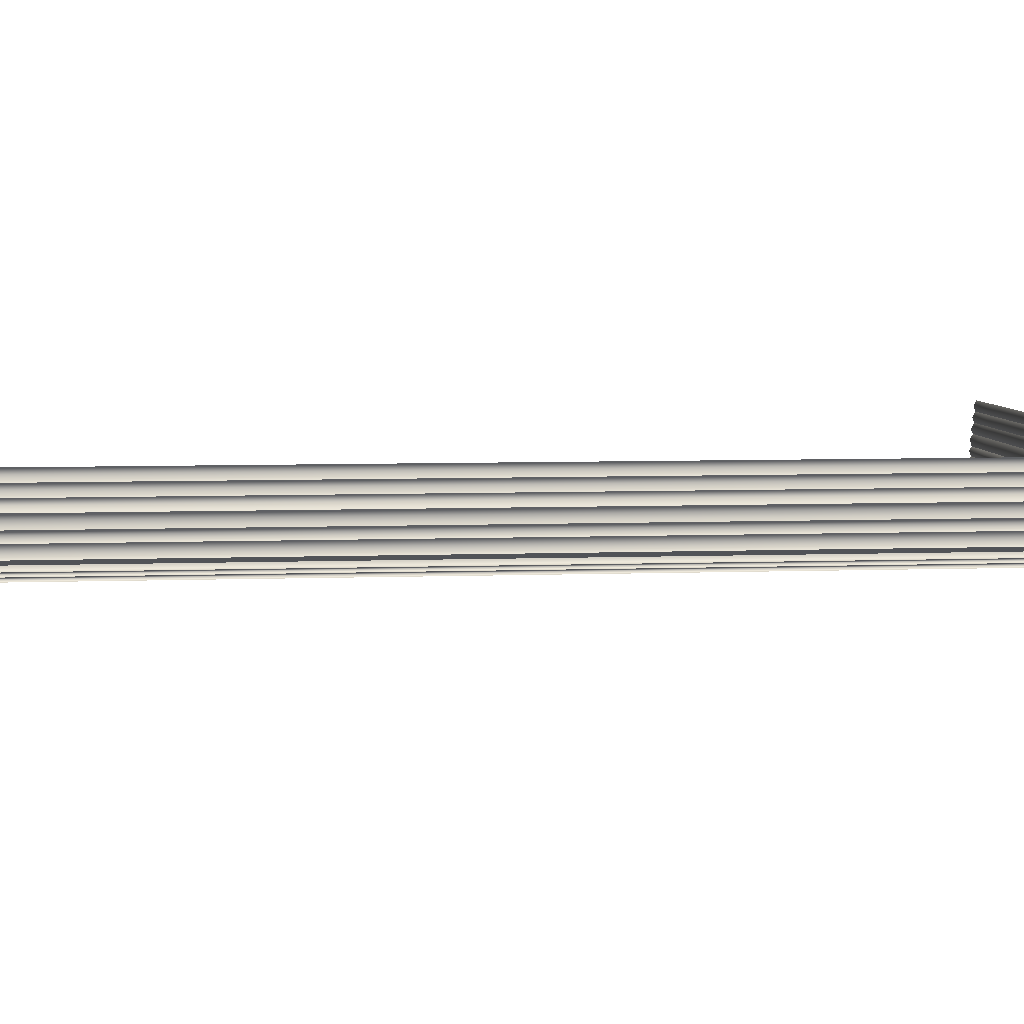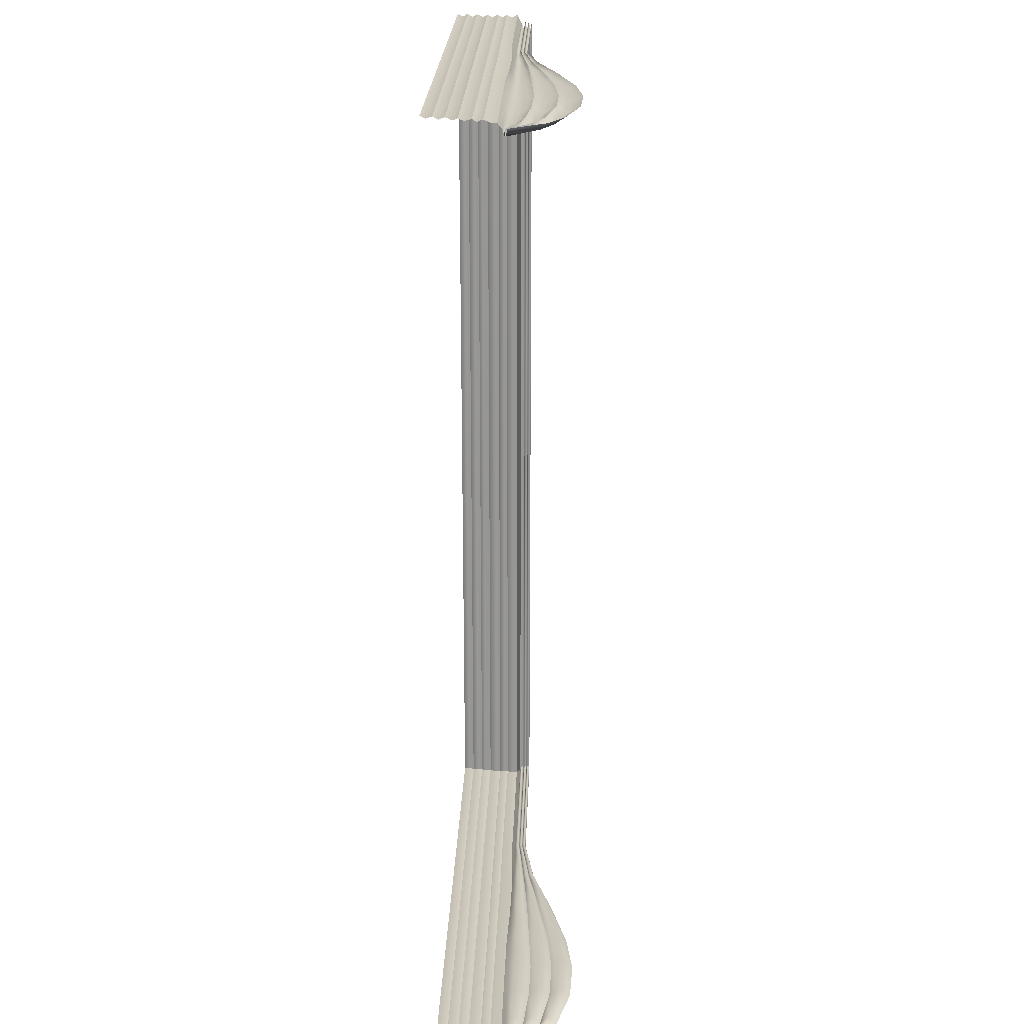
<metadata>
{"format":"obj","ext":"obj","renderer":"f3d","projection":"perspective","resolution":1024,"background":"white","views":[{"elev":6.4,"azim":-96.1,"up":"+Z"},{"elev":21.8,"azim":91.8,"up":"+Y"}]}
</metadata>
<code>
o MeshBookFront_6_1_GeomSubset_0
v 0.06861 -0.1164 0.01316
v -0.0751 -0.1164 0.01316
v -0.0751 0.1164 0.01316
v 0.07019 -0.1164 0.007782
v -0.07433 0.1164 0.007782
v -0.07433 -0.1164 0.007782
v 0.07177 -0.1164 0.002096
v -0.07344 0.1164 0.002096
v -0.07344 -0.1164 0.002096
v -0.07396 -0.1158 0.01181
v 0.06899 -0.1158 0.01181
v -0.07396 0.1158 0.01181
v -0.07478 -0.1164 0.01047
v 0.06936 -0.1164 0.01047
v -0.07478 0.1164 0.01047
v -0.07356 -0.1158 0.009126
v 0.06975 -0.1158 0.009126
v -0.07356 0.1158 0.009126
v -0.07303 -0.1158 0.006127
v 0.07066 -0.1158 0.006127
v -0.07303 0.1158 0.006127
v -0.07386 -0.1164 0.005095
v 0.07096 -0.1164 0.005095
v -0.07386 0.1164 0.005095
v -0.07264 -0.1158 0.003751
v 0.07134 -0.1158 0.003751
v -0.07264 0.1158 0.003751
v -0.07232 -0.1158 0.001064
v 0.07201 -0.1158 0.001064
v -0.07232 0.1158 0.001064
v -0.07326 -0.1164 -0.00028
v 0.07229 -0.1164 -0.00028
v -0.07326 0.1164 -0.00028
v -0.07222 -0.1158 -0.001624
v 0.07253 -0.1158 -0.001624
v -0.07221 0.1158 -0.001624
v -0.07322 0.1164 -0.003151
v -0.07322 -0.1164 -0.003151
v 0.07271 -0.1157 -0.003151
v -0.07554 -0.118 0.01241
v -0.07554 -0.118 0.01524
v -0.07554 0.118 0.01524
v -0.07554 0.118 0.01241
v 0.0704 -0.118 0.002946
v 0.06937 -0.118 0.00944
v 0.06937 0.118 0.00944
v 0.0704 0.118 0.002946
v 0.07268 -0.118 0.003379
v 0.07141 -0.118 0.009888
v 0.07268 0.118 0.003379
v 0.07141 0.118 0.009888
v 0.06685 -0.118 0.01241
v 0.06826 -0.118 0.01157
v 0.06811 -0.118 0.01524
v 0.0693 -0.118 0.01414
v 0.06811 0.118 0.01524
v 0.0693 0.118 0.01414
v 0.06685 0.118 0.01241
v 0.06826 0.118 0.01157
v 0.06775 -0.1169 0.01287
v 0.06817 -0.1169 0.0126
v 0.06817 0.1169 0.0126
v 0.06775 0.1169 0.01287
v 0.06846 -0.1169 0.01446
v 0.06887 -0.1169 0.01417
v 0.06846 0.1169 0.01446
v 0.06887 0.1169 0.01417
v 0.02071 -0.1164 0.01316
v 0.02134 -0.1158 0.01181
v 0.02131 -0.1164 0.01047
v 0.02197 -0.1158 0.009126
v 0.02196 -0.1164 0.007782
v 0.0225 -0.1158 0.006127
v 0.02233 -0.1164 0.005095
v 0.02284 -0.1158 0.003751
v 0.02267 -0.1164 0.002096
v 0.0231 -0.1158 0.001064
v 0.02285 -0.1164 -0.00028
v 0.02326 -0.1158 -0.001624
v 0.02298 -0.1157 -0.003151
v -0.02719 -0.1164 0.01316
v -0.02631 -0.1158 0.01181
v -0.02673 -0.1164 0.01047
v -0.02579 -0.1158 0.009126
v -0.02619 -0.1164 0.007782
v -0.02526 -0.1158 0.006127
v -0.02577 -0.1164 0.005095
v -0.0249 -0.1158 0.003751
v -0.02538 -0.1164 0.002096
v -0.02461 -0.1158 0.001064
v -0.02521 -0.1164 -0.00028
v -0.02448 -0.1158 -0.001624
v -0.02512 -0.1157 -0.003151
v -0.009088 -0.1157 -0.003756
v -0.00857 -0.1158 -0.001624
v -0.00919 -0.1164 -0.000383
v -0.008705 -0.1158 0.001055
v -0.009364 -0.1164 0.002096
v -0.008986 -0.1158 0.003751
v -0.009738 -0.1164 0.005095
v -0.009341 -0.1158 0.006127
v -0.01014 -0.1164 0.007782
v -0.009873 -0.1158 0.009126
v -0.01072 -0.1164 0.01047
v -0.01043 -0.1158 0.01181
v -0.01123 -0.1164 0.01316
v 0.006945 -0.1157 -0.003655
v 0.007342 -0.1158 -0.001624
v 0.006829 -0.1164 -0.000294
v 0.0072 -0.1158 0.001064
v 0.006655 -0.1164 0.002096
v 0.006926 -0.1158 0.003751
v 0.006293 -0.1164 0.005095
v 0.00658 -0.1158 0.006127
v 0.005911 -0.1164 0.007782
v 0.006048 -0.1158 0.009126
v 0.005297 -0.1164 0.01047
v 0.005455 -0.1158 0.01181
v 0.004741 -0.1164 0.01316
v 0.03541 -0.1157 -0.003151
v 0.03557 -0.1158 -0.001624
v 0.03521 -0.1164 -0.00028
v 0.03533 -0.1158 0.001064
v 0.03495 -0.1164 0.002096
v 0.03496 -0.1158 0.003751
v 0.03448 -0.1164 0.005095
v 0.03454 -0.1158 0.006127
v 0.03402 -0.1164 0.007782
v 0.03391 -0.1158 0.009126
v 0.03333 -0.1164 0.01047
v 0.03325 -0.1158 0.01181
v 0.03268 -0.1164 0.01316
v 0.04784 -0.1157 -0.003151
v 0.04789 -0.1158 -0.001624
v 0.04757 -0.1164 -0.00028
v 0.04756 -0.1158 0.001064
v 0.04722 -0.1164 0.002096
v 0.04709 -0.1158 0.003751
v 0.04664 -0.1164 0.005095
v 0.04658 -0.1158 0.006127
v 0.04608 -0.1164 0.007782
v 0.04586 -0.1158 0.009126
v 0.04534 -0.1164 0.01047
v 0.04516 -0.1158 0.01181
v 0.04466 -0.1164 0.01316
v 0.06028 -0.1157 -0.003151
v 0.06021 -0.1158 -0.001624
v 0.05993 -0.1164 -0.00028
v 0.05978 -0.1158 0.001064
v 0.05949 -0.1164 0.002096
v 0.05921 -0.1158 0.003751
v 0.0588 -0.1164 0.005095
v 0.05862 -0.1158 0.006127
v 0.05813 -0.1164 0.007782
v 0.0578 -0.1158 0.009126
v 0.05735 -0.1164 0.01047
v 0.05707 -0.1158 0.01181
v 0.05663 -0.1164 0.01316
v -0.07231 0.1146 -0.0071
v -0.02512 0.1146 -0.0071
v -0.07231 -0.1146 -0.0071
v -0.02512 -0.1146 -0.0071
v 0.06028 0.1146 -0.01707
v 0.07279 0.1146 -0.005299
v 0.06028 -0.1146 -0.01707
v 0.07279 -0.1146 -0.005299
v 0.006945 0.1146 -0.015
v 0.02298 0.1146 -0.01936
v 0.006945 -0.1146 -0.015
v 0.02298 -0.1146 -0.01927
v -0.009088 0.1146 -0.009809
v -0.009088 -0.1146 -0.009809
v 0.03541 0.1146 -0.02147
v 0.03541 -0.1146 -0.02096
v 0.04784 0.1146 -0.02042
v 0.04784 -0.1146 -0.02042
v -0.07118 0.1146 -0.004283
v -0.07118 -0.1146 -0.004283
v -0.02512 -0.1146 -0.004283
v 0.07279 -0.1146 -0.004283
v 0.06028 -0.1146 -0.004283
v 0.02298 -0.1146 -0.004283
v 0.006945 -0.1146 -0.004283
v -0.009088 -0.1146 -0.004283
v 0.03541 -0.1146 -0.004283
v 0.04784 -0.1146 -0.004283
v 0.06653 0.1146 -0.01353
v 0.06653 -0.1146 -0.01353
v 0.06653 -0.1146 -0.004283
v 0.06649 -0.1157 -0.003151
v 0.06637 -0.1158 -0.001624
v 0.06611 -0.1164 -0.00028
v 0.06589 -0.1158 0.001064
v 0.06563 -0.1164 0.002096
v 0.06528 -0.1158 0.003751
v 0.06488 -0.1164 0.005095
v 0.06464 -0.1158 0.006127
v 0.06416 -0.1164 0.007782
v 0.06378 -0.1158 0.009126
v 0.06335 -0.1164 0.01047
v 0.06303 -0.1158 0.01181
v 0.06262 -0.1164 0.01316
v 0.04721 -0.113 -0.01776
v 0.03494 -0.113 -0.01821
v 0.02267 -0.113 -0.0169
v 0.006853 -0.113 -0.01379
v -0.008966 -0.113 -0.009212
v -0.02479 -0.113 -0.00666
v -0.07134 -0.113 -0.00666
v -0.07134 0.113 -0.00666
v 0.07279 -0.113 -0.005159
v 0.06565 -0.113 -0.01202
v 0.05947 -0.113 -0.01497
v 0.04784 -0.1146 -0.0151
v 0.03541 -0.1146 -0.01546
v 0.02298 -0.1146 -0.01441
v 0.006945 -0.1146 -0.0117
v -0.009088 -0.1146 -0.008543
v -0.02512 -0.1146 -0.006219
v -0.07231 -0.1146 -0.006219
v -0.07231 0.1146 -0.006219
v 0.07279 -0.1146 -0.005019
v 0.06653 -0.1146 -0.01051
v 0.06028 -0.1146 -0.01287
v 0.04721 -0.113 -0.01244
v 0.03494 -0.113 -0.01271
v 0.02267 -0.113 -0.01186
v 0.006853 -0.113 -0.01009
v -0.008966 -0.113 -0.007809
v -0.02479 -0.113 -0.005779
v -0.07134 -0.113 -0.005779
v -0.07134 0.113 -0.005779
v 0.07279 -0.113 -0.004879
v 0.06565 -0.113 -0.008995
v 0.05947 -0.113 -0.01077
v 0.04784 -0.1146 -0.009781
v 0.03541 -0.1146 -0.00996
v 0.02298 -0.1146 -0.00931
v 0.006945 -0.1146 -0.008346
v -0.009088 -0.1146 -0.007025
v -0.02512 -0.1146 -0.005339
v -0.07231 -0.1146 -0.005339
v -0.07231 0.1146 -0.005339
v 0.07279 -0.1146 -0.004739
v 0.06653 -0.1146 -0.007483
v 0.06028 -0.1146 -0.008664
v 0.04721 -0.113 -0.007119
v 0.03494 -0.113 -0.007209
v 0.02267 -0.113 -0.006829
v 0.006853 -0.113 -0.006555
v -0.008966 -0.113 -0.006206
v -0.02478 -0.113 -0.004899
v -0.07134 -0.113 -0.004899
v -0.07134 0.113 -0.004899
v 0.07279 -0.113 -0.004598
v 0.06565 -0.113 -0.005971
v 0.05947 -0.113 -0.006561
v 0.07127 -0.1176 -0.004038
v 0.07072 -0.118 -0.003151
v 0.07127 0.1176 -0.004038
v 0.07072 0.118 -0.003151
v 0.07251 -0.1176 -0.004038
v 0.07301 -0.118 -0.003151
v 0.07251 0.1176 -0.004038
v 0.07301 0.118 -0.003151
v 0.06861 0.1164 0.01316
v 0.07019 0.1164 0.007782
v 0.07177 0.1164 0.002096
v 0.06899 0.1158 0.01181
v 0.06936 0.1164 0.01047
v 0.06975 0.1158 0.009126
v 0.07066 0.1158 0.006127
v 0.07096 0.1164 0.005095
v 0.07134 0.1158 0.003751
v 0.07201 0.1158 0.001064
v 0.07229 0.1164 -0.00028
v 0.07253 0.1158 -0.001624
v 0.07271 0.1157 -0.003151
v 0.02071 0.1164 0.01316
v 0.02134 0.1158 0.01181
v 0.02131 0.1164 0.01047
v 0.02197 0.1158 0.009126
v 0.02196 0.1164 0.007782
v 0.0225 0.1158 0.006127
v 0.02233 0.1164 0.005095
v 0.02284 0.1158 0.003751
v 0.02267 0.1164 0.002096
v 0.0231 0.1158 0.001064
v 0.02285 0.1164 -0.00028
v 0.02326 0.1158 -0.001624
v 0.02298 0.1157 -0.003151
v -0.02719 0.1164 0.01316
v -0.02631 0.1158 0.01181
v -0.02673 0.1164 0.01047
v -0.02579 0.1158 0.009126
v -0.02619 0.1164 0.007782
v -0.02526 0.1158 0.006127
v -0.02577 0.1164 0.005095
v -0.0249 0.1158 0.003751
v -0.02538 0.1164 0.002096
v -0.02461 0.1158 0.001064
v -0.02521 0.1164 -0.00028
v -0.02448 0.1158 -0.001624
v -0.02512 0.1157 -0.003151
v -0.009088 0.1157 -0.003756
v -0.00857 0.1158 -0.001624
v -0.00919 0.1164 -0.000383
v -0.008705 0.1158 0.001055
v -0.009364 0.1164 0.002096
v -0.008986 0.1158 0.003751
v -0.009738 0.1164 0.005095
v -0.009341 0.1158 0.006127
v -0.01014 0.1164 0.007782
v -0.009873 0.1158 0.009126
v -0.01072 0.1164 0.01047
v -0.01043 0.1158 0.01181
v -0.01123 0.1164 0.01316
v 0.006945 0.1157 -0.003655
v 0.007342 0.1158 -0.001624
v 0.006829 0.1164 -0.000294
v 0.0072 0.1158 0.001064
v 0.006655 0.1164 0.002096
v 0.006926 0.1158 0.003751
v 0.006293 0.1164 0.005095
v 0.00658 0.1158 0.006127
v 0.005911 0.1164 0.007782
v 0.006048 0.1158 0.009126
v 0.005297 0.1164 0.01047
v 0.005455 0.1158 0.01181
v 0.004741 0.1164 0.01316
v 0.03541 0.1157 -0.003151
v 0.03557 0.1158 -0.001624
v 0.03521 0.1164 -0.00028
v 0.03533 0.1158 0.001064
v 0.03495 0.1164 0.002096
v 0.03496 0.1158 0.003751
v 0.03448 0.1164 0.005095
v 0.03454 0.1158 0.006127
v 0.03402 0.1164 0.007782
v 0.03391 0.1158 0.009126
v 0.03333 0.1164 0.01047
v 0.03325 0.1158 0.01181
v 0.03268 0.1164 0.01316
v 0.04784 0.1157 -0.003151
v 0.04789 0.1158 -0.001624
v 0.04757 0.1164 -0.00028
v 0.04756 0.1158 0.001064
v 0.04722 0.1164 0.002096
v 0.04709 0.1158 0.003751
v 0.04664 0.1164 0.005095
v 0.04658 0.1158 0.006127
v 0.04608 0.1164 0.007782
v 0.04586 0.1158 0.009126
v 0.04534 0.1164 0.01047
v 0.04516 0.1158 0.01181
v 0.04466 0.1164 0.01316
v 0.06028 0.1157 -0.003151
v 0.06021 0.1158 -0.001624
v 0.05993 0.1164 -0.00028
v 0.05978 0.1158 0.001064
v 0.05949 0.1164 0.002096
v 0.05921 0.1158 0.003751
v 0.0588 0.1164 0.005095
v 0.05862 0.1158 0.006127
v 0.05813 0.1164 0.007782
v 0.0578 0.1158 0.009126
v 0.05735 0.1164 0.01047
v 0.05707 0.1158 0.01181
v 0.05663 0.1164 0.01316
v -0.02512 0.1146 -0.0071
v 0.06028 0.1146 -0.01707
v 0.07279 0.1146 -0.005299
v 0.006945 0.1146 -0.015
v 0.02298 0.1146 -0.01927
v -0.009088 0.1146 -0.009809
v 0.03541 0.1146 -0.02096
v 0.04784 0.1146 -0.02042
v -0.02512 0.1146 -0.004283
v 0.07279 0.1146 -0.004283
v 0.06028 0.1146 -0.004283
v 0.02298 0.1146 -0.004283
v 0.006945 0.1146 -0.004283
v -0.009088 0.1146 -0.004283
v 0.03541 0.1146 -0.004283
v 0.04784 0.1146 -0.004283
v 0.06653 0.1146 -0.01353
v 0.06653 0.1146 -0.004283
v 0.06649 0.1157 -0.003151
v 0.06637 0.1158 -0.001624
v 0.06611 0.1164 -0.00028
v 0.06589 0.1158 0.001064
v 0.06563 0.1164 0.002096
v 0.06528 0.1158 0.003751
v 0.06488 0.1164 0.005095
v 0.06464 0.1158 0.006127
v 0.06416 0.1164 0.007782
v 0.06378 0.1158 0.009126
v 0.06335 0.1164 0.01047
v 0.06303 0.1158 0.01181
v 0.06262 0.1164 0.01316
v 0.04721 0.113 -0.01776
v 0.03494 0.113 -0.01821
v 0.02267 0.113 -0.0169
v 0.006853 0.113 -0.01379
v -0.008966 0.113 -0.009212
v -0.02479 0.113 -0.00666
v 0.07279 0.113 -0.005159
v 0.06565 0.113 -0.01202
v 0.05947 0.113 -0.01497
v 0.04784 0.1146 -0.0151
v 0.03541 0.1146 -0.01546
v 0.02298 0.1146 -0.01441
v 0.006945 0.1146 -0.0117
v -0.009088 0.1146 -0.008543
v -0.02512 0.1146 -0.006219
v 0.07279 0.1146 -0.005019
v 0.06653 0.1146 -0.01051
v 0.06028 0.1146 -0.01287
v 0.04721 0.113 -0.01244
v 0.03494 0.113 -0.01271
v 0.02267 0.113 -0.01186
v 0.006853 0.113 -0.01009
v -0.008966 0.113 -0.007809
v -0.02479 0.113 -0.005779
v -0.07134 0.113 -0.005779
v 0.07279 0.113 -0.004879
v 0.06565 0.113 -0.008995
v 0.05947 0.113 -0.01077
v 0.04784 0.1146 -0.009781
v 0.03541 0.1146 -0.00996
v 0.02298 0.1146 -0.00931
v 0.006945 0.1146 -0.008346
v -0.009088 0.1146 -0.007025
v -0.02512 0.1146 -0.005339
v 0.07279 0.1146 -0.004739
v 0.06653 0.1146 -0.007483
v 0.06028 0.1146 -0.008664
v 0.04721 0.113 -0.007119
v 0.03494 0.113 -0.007209
v 0.02267 0.113 -0.006829
v 0.006853 0.113 -0.006555
v -0.008966 0.113 -0.006206
v -0.02478 0.113 -0.004899
v 0.07279 0.113 -0.004598
v 0.06565 0.113 -0.005971
v 0.05947 0.113 -0.006561
f 6 5 18 16
f 85 6 16 84
f 9 8 27 25
f 89 9 25 88
f 38 37 36 34
f 93 38 34 92
f 82 10 2 81
f 10 12 3 2
f 83 13 10 82
f 13 15 12 10
f 84 16 13 83
f 16 18 15 13
f 86 19 6 85
f 19 21 5 6
f 87 22 19 86
f 22 24 21 19
f 88 25 22 87
f 25 27 24 22
f 90 28 9 89
f 28 30 8 9
f 91 31 28 90
f 31 33 30 28
f 92 34 31 91
f 34 36 33 31
f 11 201 202 1
f 14 200 201 11
f 17 199 200 14
f 4 198 199 17
f 20 197 198 4
f 23 196 197 20
f 26 195 196 23
f 7 194 195 26
f 29 193 194 7
f 32 192 193 29
f 35 191 192 32
f 39 190 191 35
f 69 118 119 68
f 70 117 118 69
f 71 116 117 70
f 72 115 116 71
f 73 114 115 72
f 74 113 114 73
f 75 112 113 74
f 76 111 112 75
f 77 110 111 76
f 78 109 110 77
f 79 108 109 78
f 80 107 108 79
f 95 94 93 92
f 96 95 92 91
f 97 96 91 90
f 98 97 90 89
f 99 98 89 88
f 100 99 88 87
f 101 100 87 86
f 102 101 86 85
f 103 102 85 84
f 104 103 84 83
f 105 104 83 82
f 106 105 82 81
f 108 107 94 95
f 109 108 95 96
f 110 109 96 97
f 111 110 97 98
f 112 111 98 99
f 113 112 99 100
f 114 113 100 101
f 115 114 101 102
f 116 115 102 103
f 117 116 103 104
f 118 117 104 105
f 119 118 105 106
f 121 120 80 79
f 122 121 79 78
f 123 122 78 77
f 124 123 77 76
f 125 124 76 75
f 126 125 75 74
f 127 126 74 73
f 128 127 73 72
f 129 128 72 71
f 130 129 71 70
f 131 130 70 69
f 132 131 69 68
f 134 133 120 121
f 135 134 121 122
f 136 135 122 123
f 137 136 123 124
f 138 137 124 125
f 139 138 125 126
f 140 139 126 127
f 141 140 127 128
f 142 141 128 129
f 143 142 129 130
f 144 143 130 131
f 145 144 131 132
f 147 146 133 134
f 148 147 134 135
f 149 148 135 136
f 150 149 136 137
f 151 150 137 138
f 152 151 138 139
f 153 152 139 140
f 154 153 140 141
f 155 154 141 142
f 156 155 142 143
f 157 156 143 144
f 158 157 144 145
f 177 178 253 254
f 178 179 252 253
f 189 180 255 256
f 183 182 249 250
f 179 184 251 252
f 184 183 250 251
f 182 185 248 249
f 185 186 247 248
f 186 181 257 247
f 37 38 178 177
f 38 93 179 178
f 190 39 180 189
f 107 80 182 183
f 93 94 184 179
f 94 107 183 184
f 80 120 185 182
f 120 133 186 185
f 133 146 181 186
f 181 189 256 257
f 146 190 189 181
f 191 190 146 147
f 192 191 147 148
f 193 192 148 149
f 194 193 149 150
f 195 194 150 151
f 196 195 151 152
f 197 196 152 153
f 198 197 153 154
f 199 198 154 155
f 200 199 155 156
f 201 200 156 157
f 202 201 157 158
f 204 203 176 174
f 205 204 174 170
f 206 205 170 169
f 207 206 169 172
f 208 207 172 162
f 209 208 162 161
f 210 209 161 159
f 212 211 166 188
f 213 212 188 165
f 203 213 165 176
f 215 214 203 204
f 216 215 204 205
f 217 216 205 206
f 218 217 206 207
f 219 218 207 208
f 220 219 208 209
f 221 220 209 210
f 223 222 211 212
f 224 223 212 213
f 214 224 213 203
f 226 225 214 215
f 227 226 215 216
f 228 227 216 217
f 229 228 217 218
f 230 229 218 219
f 231 230 219 220
f 232 231 220 221
f 234 233 222 223
f 235 234 223 224
f 225 235 224 214
f 237 236 225 226
f 238 237 226 227
f 239 238 227 228
f 240 239 228 229
f 241 240 229 230
f 242 241 230 231
f 243 242 231 232
f 245 244 233 234
f 246 245 234 235
f 236 246 235 225
f 248 247 236 237
f 249 248 237 238
f 250 249 238 239
f 251 250 239 240
f 252 251 240 241
f 253 252 241 242
f 254 253 242 243
f 256 255 244 245
f 257 256 245 246
f 247 257 246 236
f 296 295 18 5
f 300 299 27 8
f 304 303 36 37
f 293 292 3 12
f 294 293 12 15
f 295 294 15 18
f 297 296 5 21
f 298 297 21 24
f 299 298 24 27
f 301 300 8 30
f 302 301 30 33
f 303 302 33 36
f 269 266 400 399
f 270 269 399 398
f 271 270 398 397
f 267 271 397 396
f 272 267 396 395
f 273 272 395 394
f 274 273 394 393
f 268 274 393 392
f 275 268 392 391
f 276 275 391 390
f 277 276 390 389
f 278 277 389 388
f 280 279 330 329
f 281 280 329 328
f 282 281 328 327
f 283 282 327 326
f 284 283 326 325
f 285 284 325 324
f 286 285 324 323
f 287 286 323 322
f 288 287 322 321
f 289 288 321 320
f 290 289 320 319
f 291 290 319 318
f 306 303 304 305
f 307 302 303 306
f 308 301 302 307
f 309 300 301 308
f 310 299 300 309
f 311 298 299 310
f 312 297 298 311
f 313 296 297 312
f 314 295 296 313
f 315 294 295 314
f 316 293 294 315
f 317 292 293 316
f 319 306 305 318
f 320 307 306 319
f 321 308 307 320
f 322 309 308 321
f 323 310 309 322
f 324 311 310 323
f 325 312 311 324
f 326 313 312 325
f 327 314 313 326
f 328 315 314 327
f 329 316 315 328
f 330 317 316 329
f 332 290 291 331
f 333 289 290 332
f 334 288 289 333
f 335 287 288 334
f 336 286 287 335
f 337 285 286 336
f 338 284 285 337
f 339 283 284 338
f 340 282 283 339
f 341 281 282 340
f 342 280 281 341
f 343 279 280 342
f 345 332 331 344
f 346 333 332 345
f 347 334 333 346
f 348 335 334 347
f 349 336 335 348
f 350 337 336 349
f 351 338 337 350
f 352 339 338 351
f 353 340 339 352
f 354 341 340 353
f 355 342 341 354
f 356 343 342 355
f 358 345 344 357
f 359 346 345 358
f 360 347 346 359
f 361 348 347 360
f 362 349 348 361
f 363 350 349 362
f 364 351 350 363
f 365 352 351 364
f 366 353 352 365
f 367 354 353 366
f 368 355 354 367
f 369 356 355 368
f 177 254 443 378
f 387 445 444 379
f 382 441 440 381
f 378 443 442 383
f 383 442 441 382
f 381 440 439 384
f 384 439 438 385
f 385 438 446 380
f 37 177 378 304
f 388 387 379 278
f 318 382 381 291
f 304 378 383 305
f 305 383 382 318
f 291 381 384 331
f 331 384 385 344
f 344 385 380 357
f 380 446 445 387
f 357 380 387 388
f 389 358 357 388
f 390 359 358 389
f 391 360 359 390
f 392 361 360 391
f 393 362 361 392
f 394 363 362 393
f 395 364 363 394
f 396 365 364 395
f 397 366 365 396
f 398 367 366 397
f 399 368 367 398
f 400 369 368 399
f 402 376 377 401
f 403 374 376 402
f 404 373 374 403
f 405 375 373 404
f 406 370 375 405
f 210 159 370 406
f 408 386 372 407
f 409 371 386 408
f 401 377 371 409
f 411 402 401 410
f 412 403 402 411
f 413 404 403 412
f 414 405 404 413
f 415 406 405 414
f 221 210 406 415
f 417 408 407 416
f 418 409 408 417
f 410 401 409 418
f 420 411 410 419
f 421 412 411 420
f 422 413 412 421
f 423 414 413 422
f 424 415 414 423
f 425 221 415 424
f 427 417 416 426
f 428 418 417 427
f 419 410 418 428
f 430 420 419 429
f 431 421 420 430
f 432 422 421 431
f 433 423 422 432
f 434 424 423 433
f 243 425 424 434
f 436 427 426 435
f 437 428 427 436
f 429 419 428 437
f 439 430 429 438
f 440 431 430 439
f 441 432 431 440
f 442 433 432 441
f 443 434 433 442
f 254 243 434 443
f 445 436 435 444
f 446 437 436 445
f 438 429 437 446

</code>
